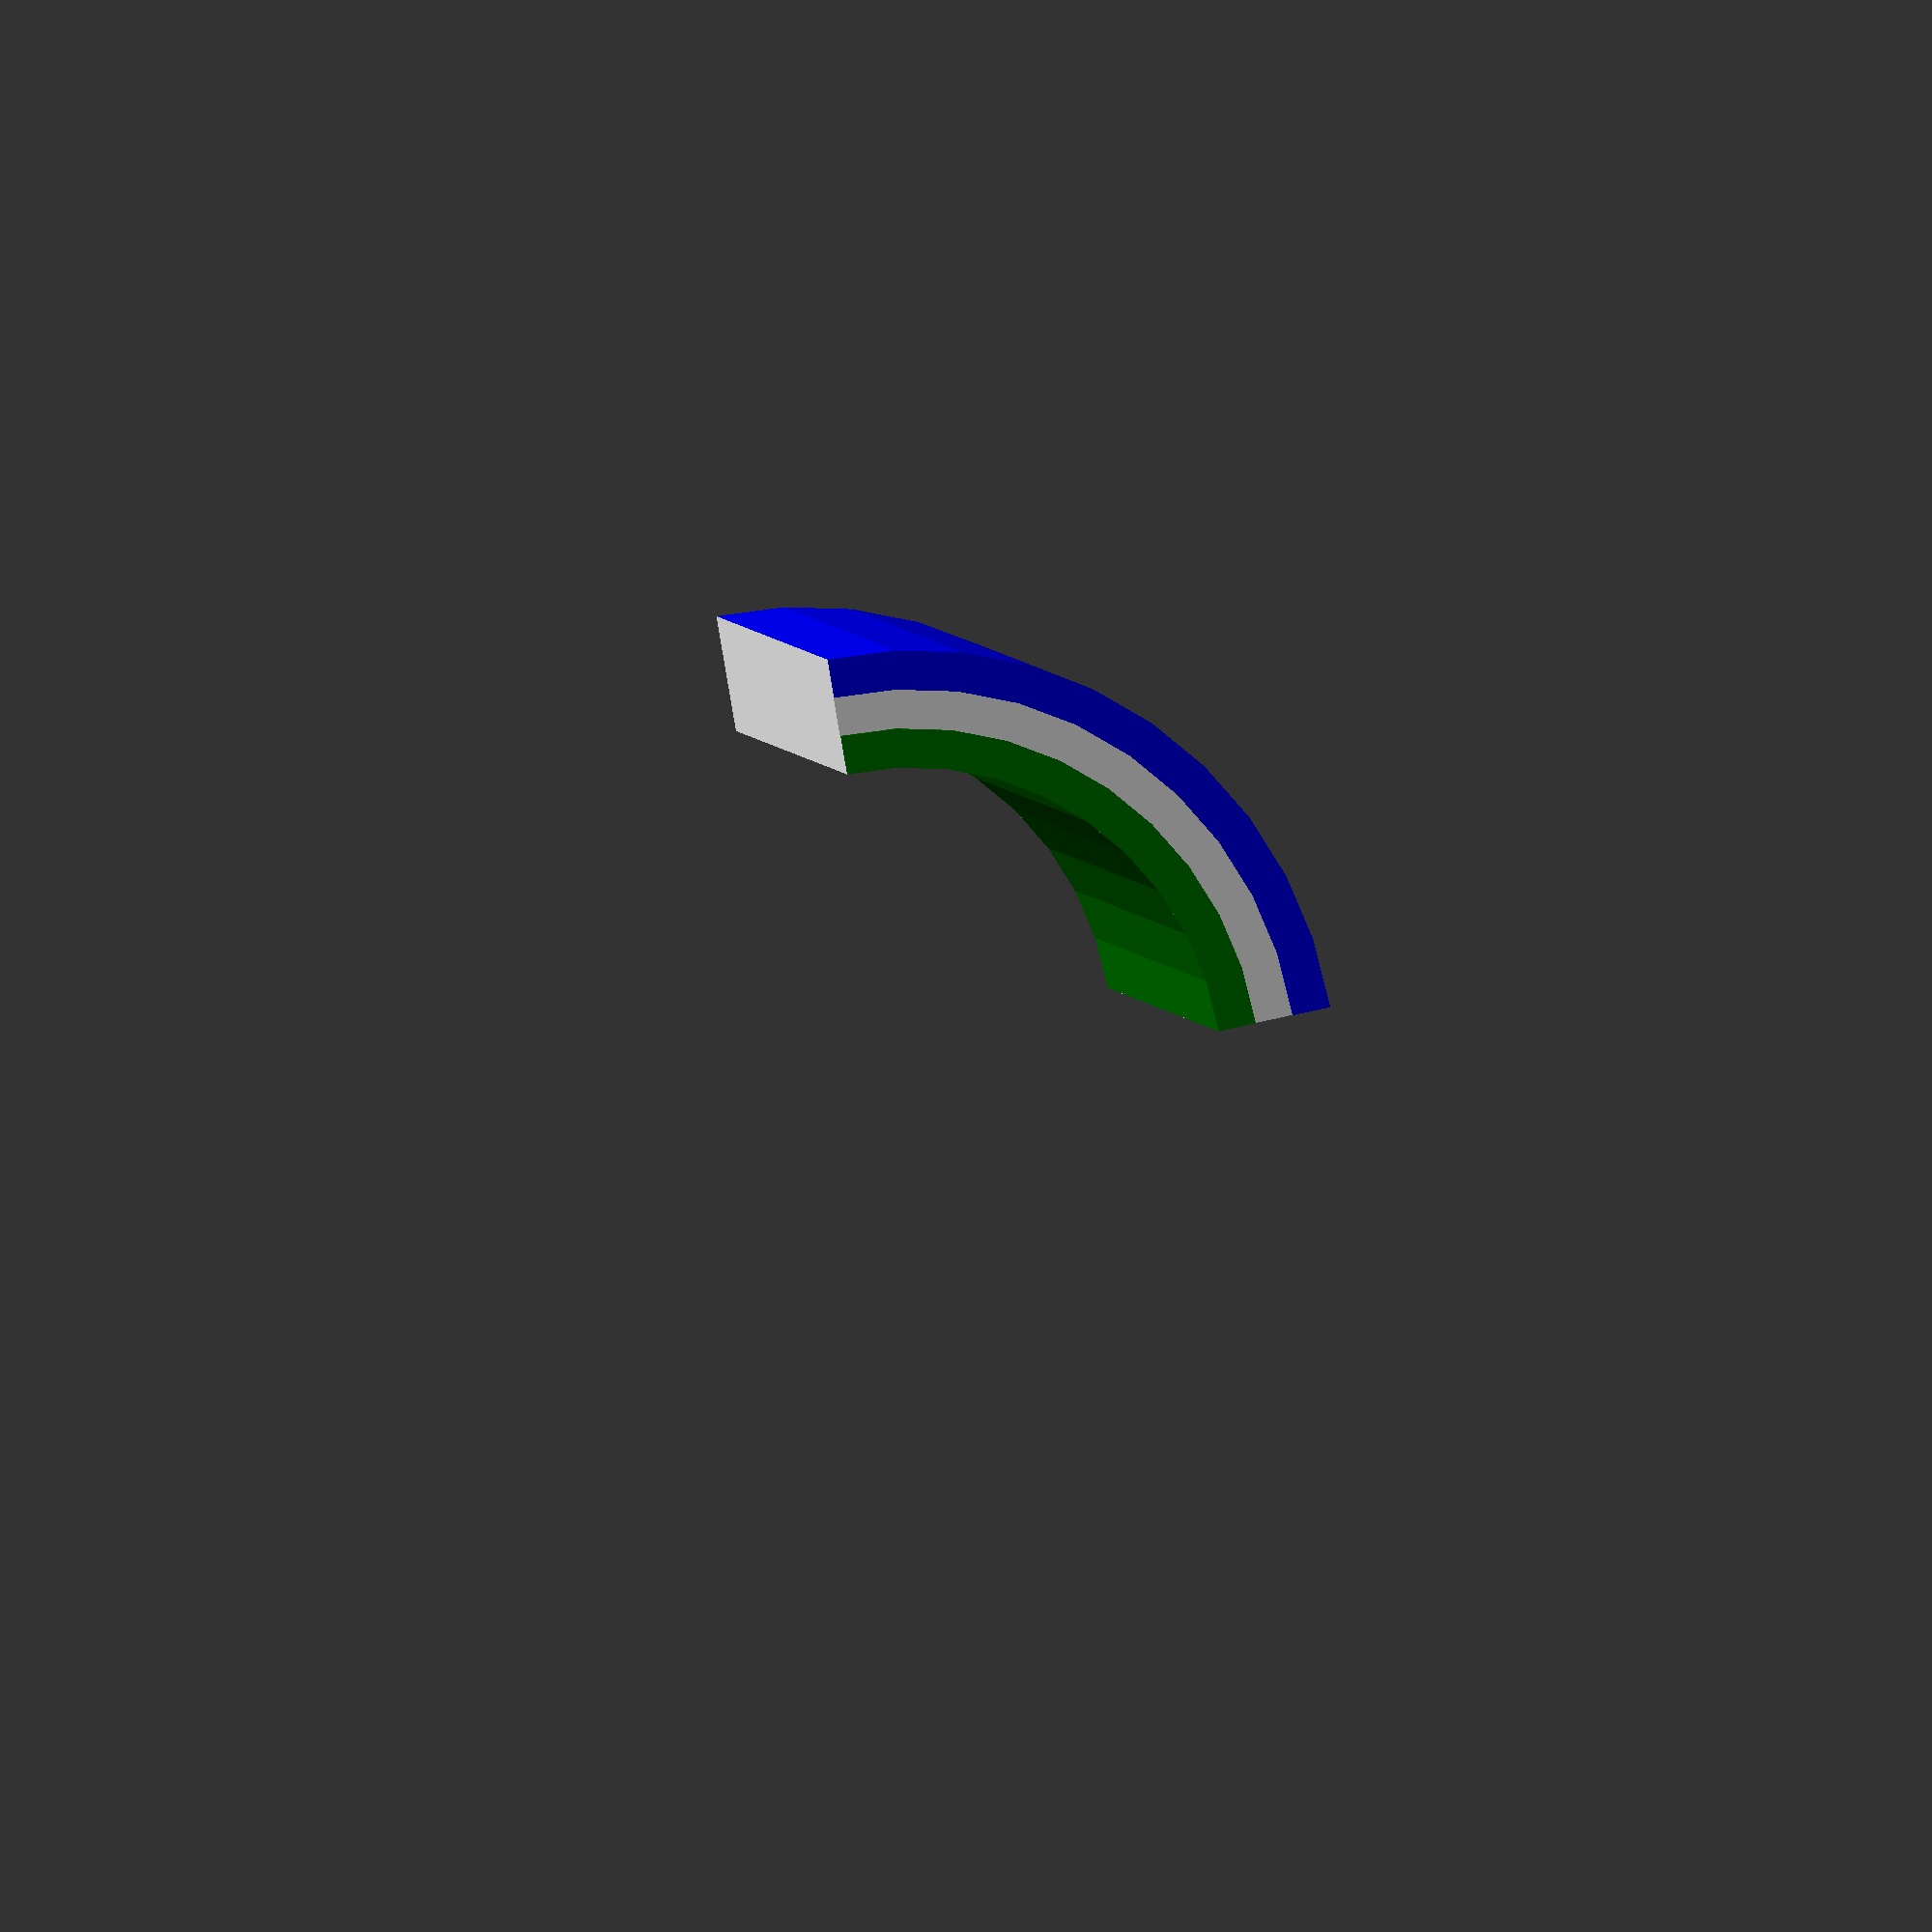
<openscad>
module Wall_03(rot = 0){

    module Wall_Curve(){
        rotate([0,0,rot * 90]){
        color("white")
        translate([0,0,0])

        difference(){
            intersection(){
                cylinder(3.98,2.1,2.1, $fn=40, center = true);
                cube([3,3,3]);
                }
        
            rotate([0,0,0])
            cylinder(5,1.9,1.9, center= true, $fn=40);
            }
            }

        }
                
        rotate([0,0,rot * 90]){
        color("blue")
        translate([0,0,0])

        difference(){
            intersection(){
                cylinder(4,2.3,2.3, $fn=40, center = true);
                cube([3,3,3]);
            }
        
            rotate([0,0,0])
            cylinder(5,2.1,2.1, center= true, $fn=40);
            }
        }
       
        
        rotate([0,0,rot * 90]){
        color("green")
        translate([0,0,0])

        difference(){
            intersection(){
                cylinder(4,1.9,1.9, $fn=40, center = true);
                cube([4,3,3]);
            }
        
            rotate([0,0,0])
            cylinder(6,1.7,1.7, center= true, $fn=40);
        }
    }
         
    Wall_Curve();
}


Wall_03(rot =0);

// Written by Nicolì Angelo (Gengio) 2024: 
// MIT License

//Permission is hereby granted, free of charge, to any person obtaining a copy of this software and associated documentation files (the "Software"), to deal in the Software without restriction, including without limitation the rights to use, copy, modify, merge, publish, distribute, sublicense, and/or sell copies of the Software, and to permit persons to whom the Software is furnished to do so, subject to the following conditions:

//The above copyright notice and this permission notice shall be included in all copies or substantial portions of the Software.

//THE SOFTWARE IS PROVIDED "AS IS", WITHOUT WARRANTY OF ANY KIND, EXPRESS OR IMPLIED, INCLUDING BUT NOT LIMITED TO THE WARRANTIES OF MERCHANTABILITY, FITNESS FOR A PARTICULAR PURPOSE AND NONINFRINGEMENT. IN NO EVENT SHALL THE AUTHORS OR COPYRIGHT HOLDERS BE LIABLE FOR ANY CLAIM, DAMAGES OR OTHER LIABILITY, WHETHER IN AN ACTION OF CONTRACT, TORT OR OTHERWISE, ARISING FROM, OUT OF OR IN CONNECTION WITH THE SOFTWARE OR THE USE OR OTHER DEALINGS IN THE SOFTWARE.

</openscad>
<views>
elev=353.4 azim=350.0 roll=343.6 proj=o view=wireframe
</views>
